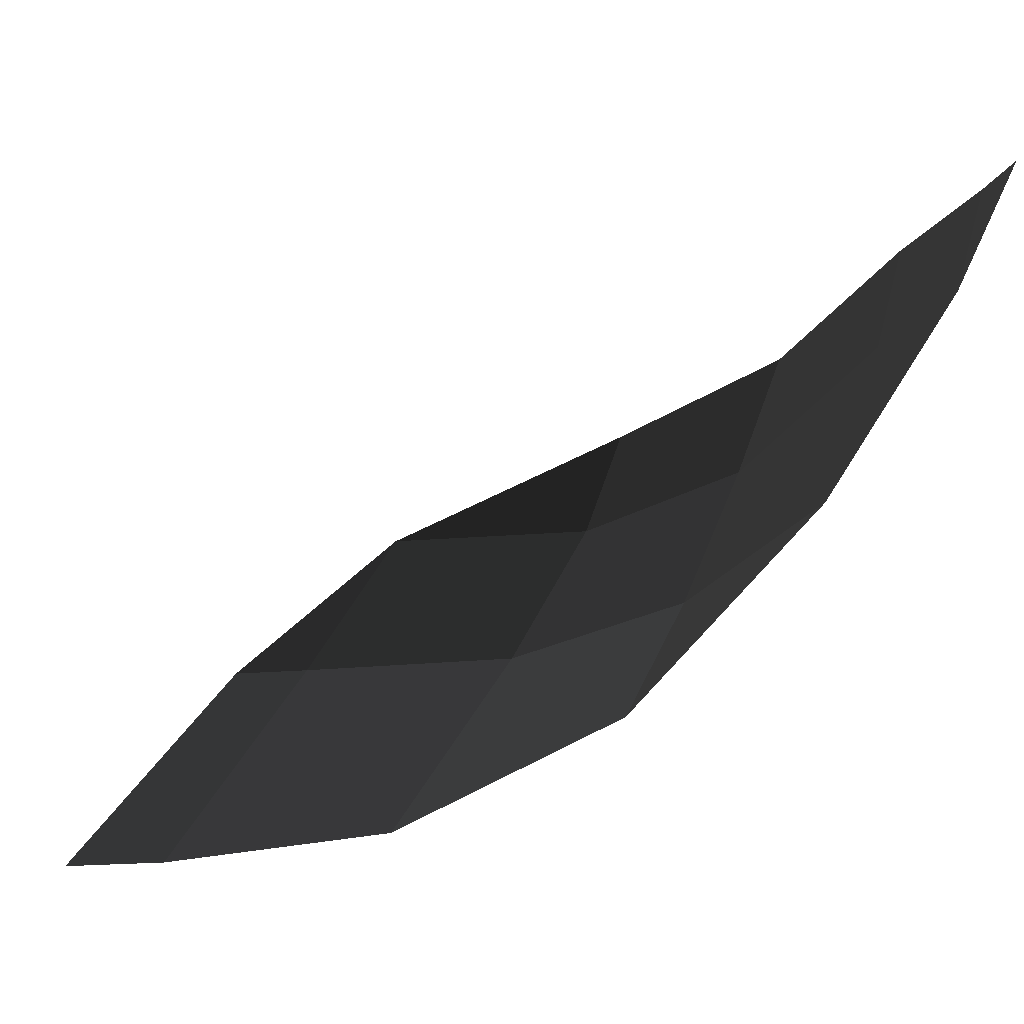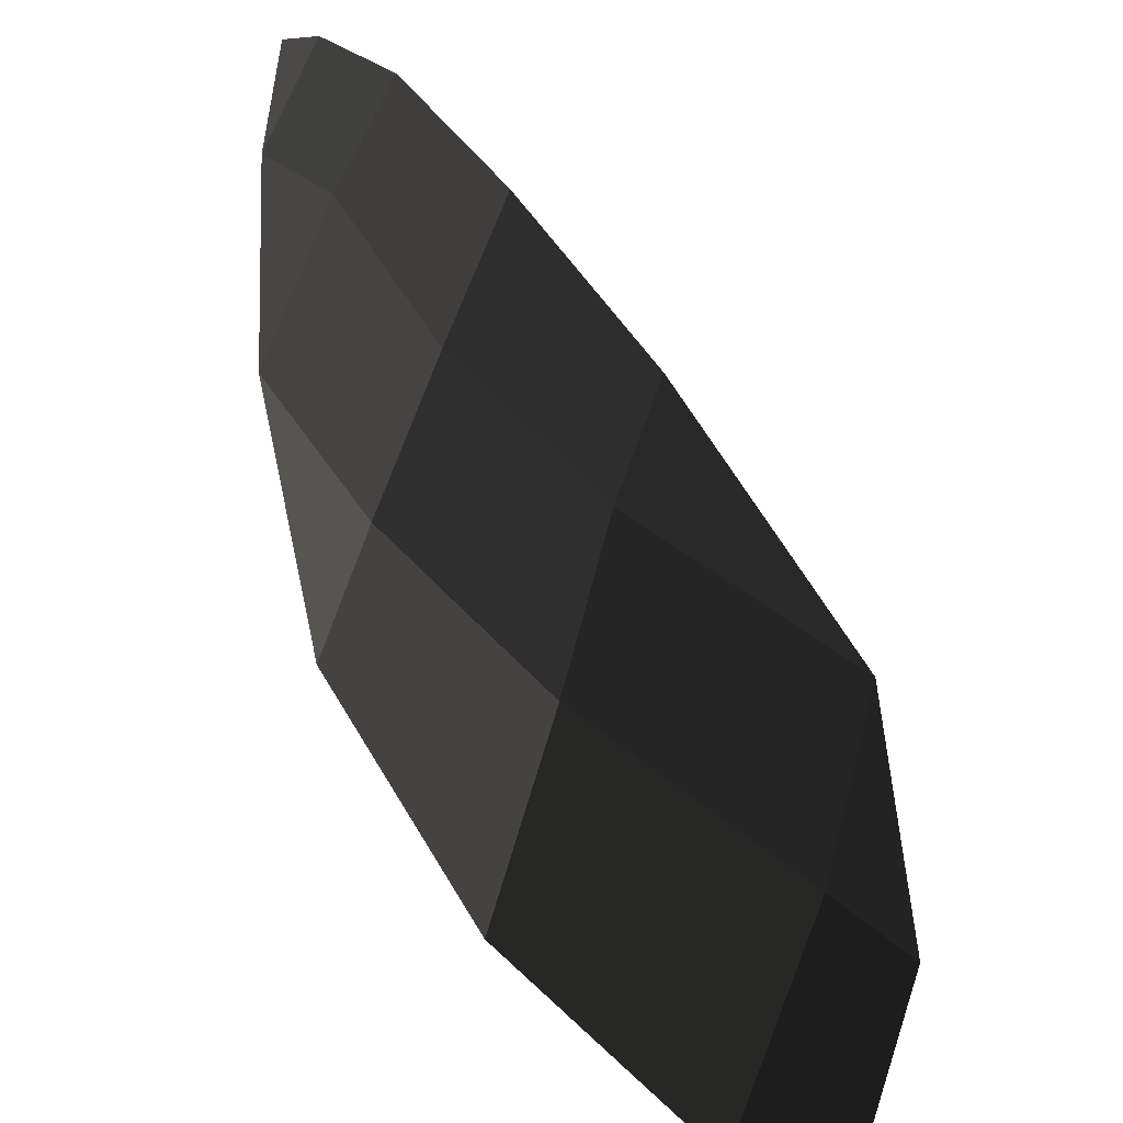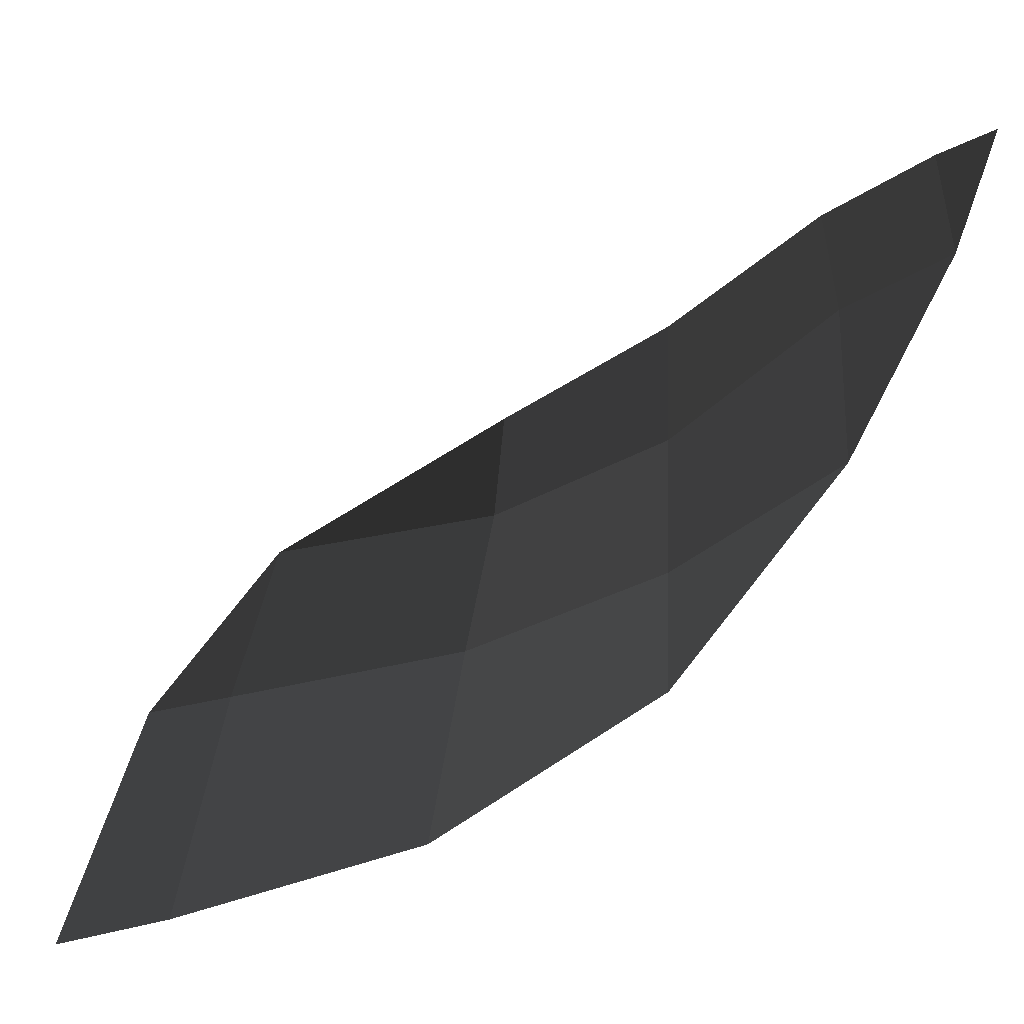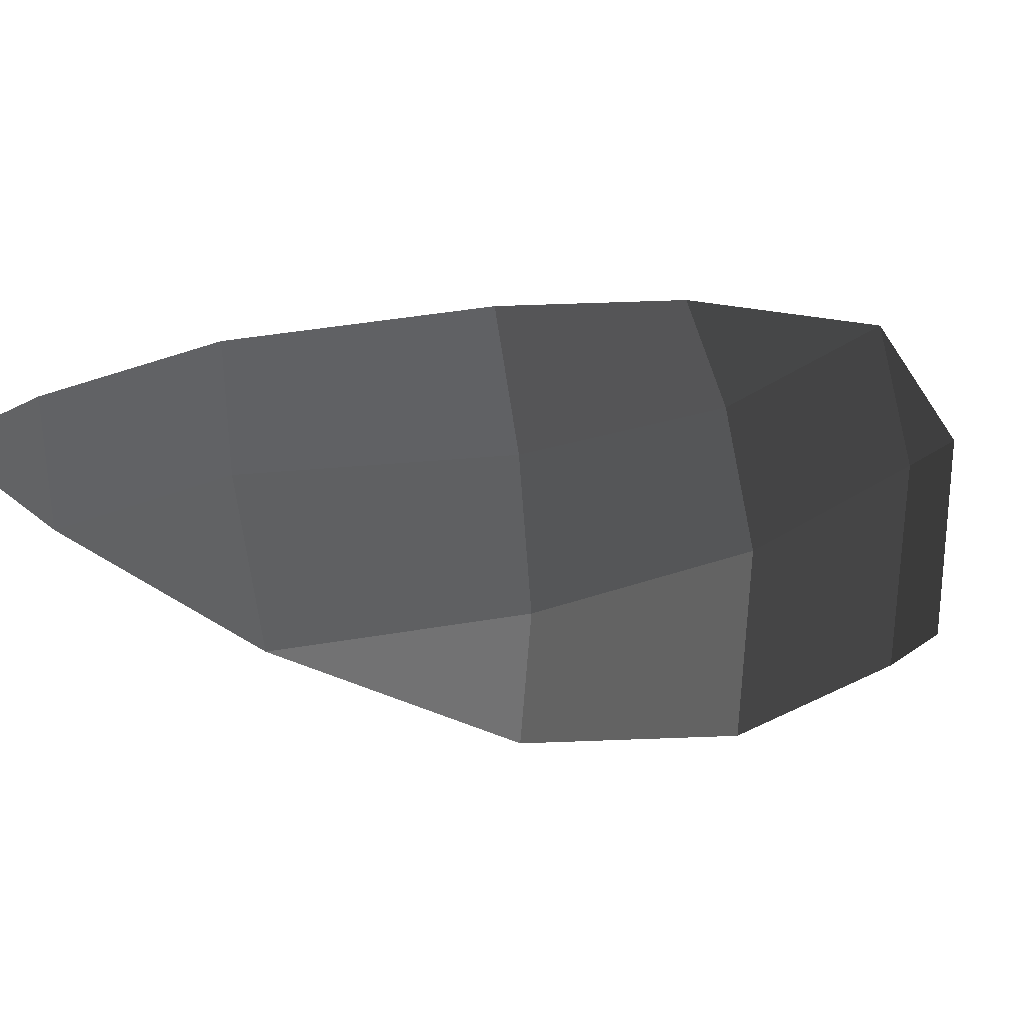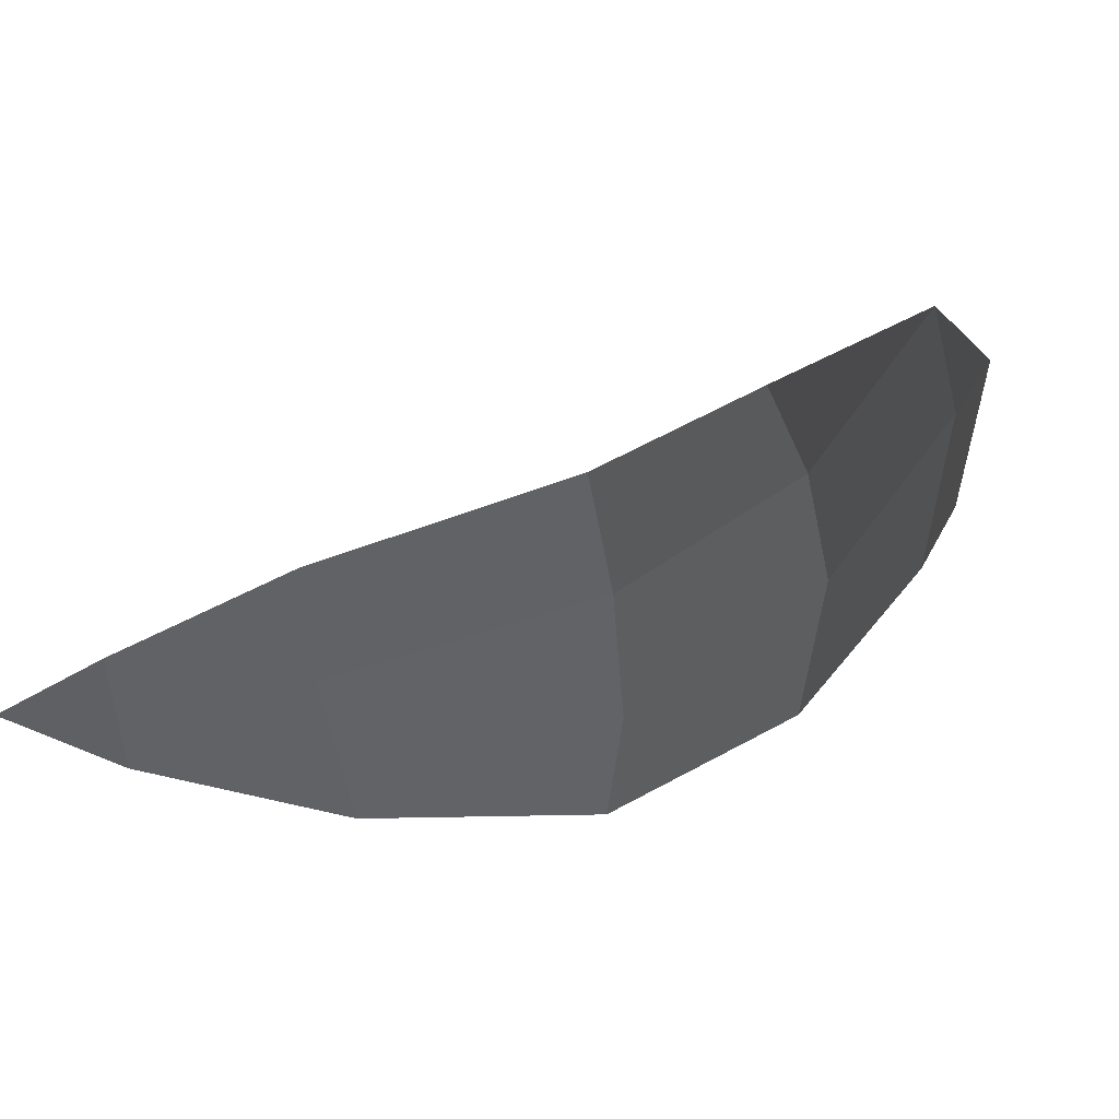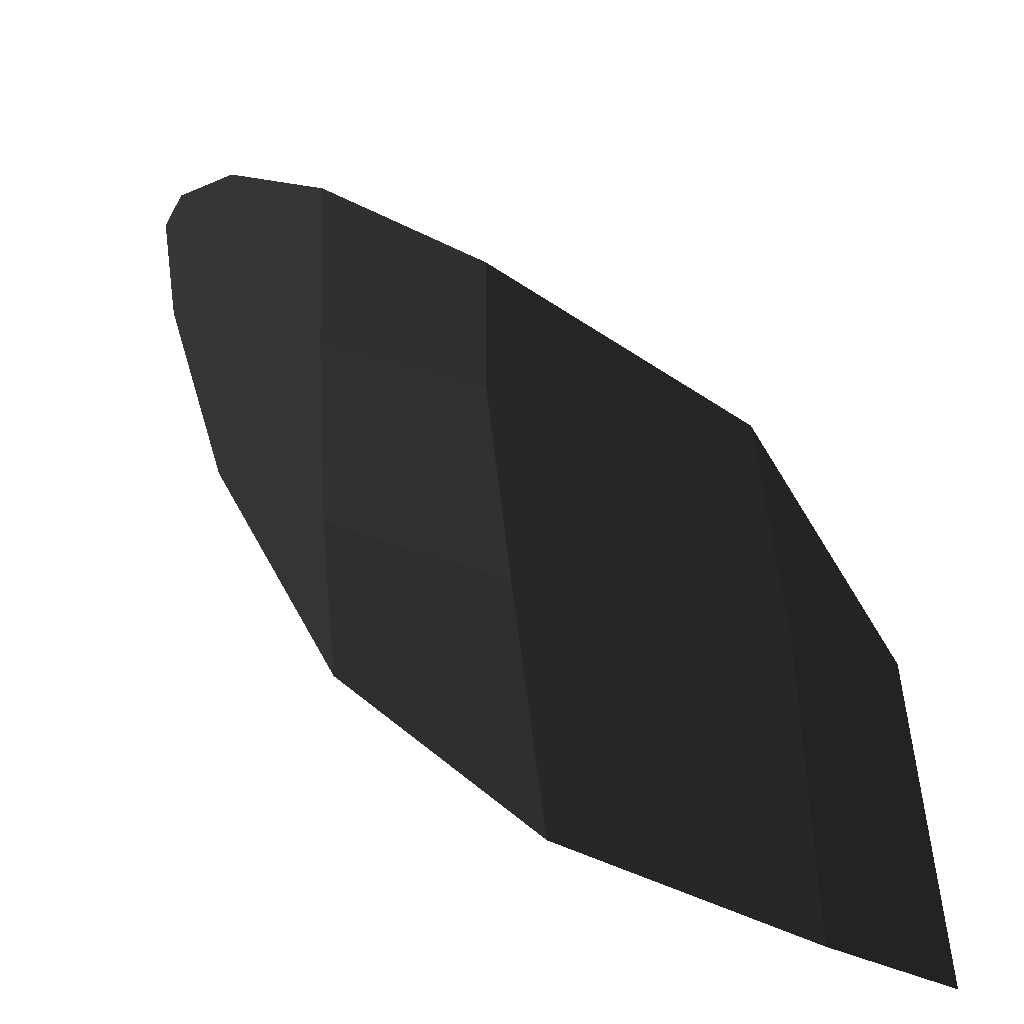
<metadata>
{"format":"obj","ext":"obj","renderer":"f3d","projection":"perspective","resolution":1024,"background":"white","views":[{"elev":51.4,"azim":-160.0,"up":"+Y"},{"elev":-62.6,"azim":-23.4,"up":"+Y"},{"elev":-38.0,"azim":168.0,"up":"+Z"},{"elev":30.6,"azim":-73.5,"up":"+Z"},{"elev":49.0,"azim":-84.8,"up":"+Z"},{"elev":-76.2,"azim":-1.1,"up":"+Y"}]}
</metadata>
<code>
v -0.428 -0.0939 -0.2908
v -0.4415 -0.0541 -0.3114
v -0.4322 -0.0968 -0.3511
v -0.4322 -0.0968 -0.3511
v -0.3948 -0.1612 -0.2721
v -0.4001 -0.1644 -0.3313
v -0.4007 -0.175 -0.4173
v -0.4007 -0.175 -0.4173
v -0.3437 -0.2723 -0.3348
v -0.3417 -0.2776 -0.4154
v -0.3374 -0.2713 -0.4902
v -0.3374 -0.2713 -0.4902
v -0.2567 -0.3597 -0.4186
v -0.2388 -0.3541 -0.537
v -0.3437 -0.2723 -0.3348
v -0.2686 -0.3459 -0.3394
v -0.3435 -0.2617 -0.2664
v -0.2698 -0.3264 -0.2888
v -0.4001 -0.1644 -0.3313
v -0.3948 -0.1612 -0.2721
v -0.1622 -0.3976 -0.3422
v -0.2698 -0.3264 -0.2888
v -0.2686 -0.3459 -0.3394
v -0.2686 -0.3459 -0.3394
v -0.1442 -0.4158 -0.4254
v -0.2567 -0.3597 -0.4186
v -0.1038 -0.4326 -0.4299
v -0.1038 -0.4326 -0.4299
v -0.0712 -0.4316 -0.5685
v -0.1235 -0.4134 -0.5587
v -0.2388 -0.3541 -0.537
v -0.2567 -0.3597 -0.4186
g Group_001
f 1 2 3
f 1 3 6 5
f 6 3 7
f 6 7 10 9
f 10 7 11
f 10 11 14 13
f 10 13 16 15
f 15 16 18 17
f 15 17 20 19
g Group_002
f 21 22 23
f 21 23 26 25
f 21 25 27
f 27 25 30 29
f 30 25 32 31

</code>
